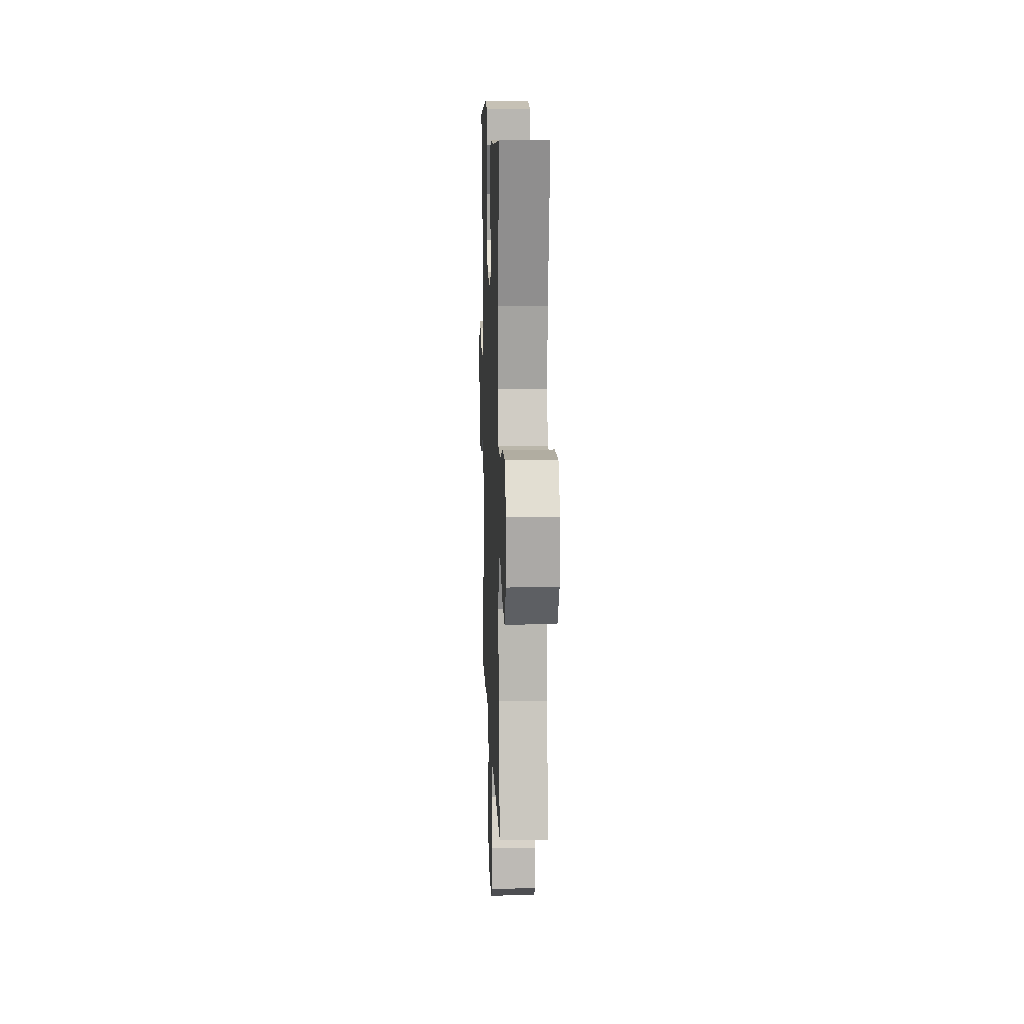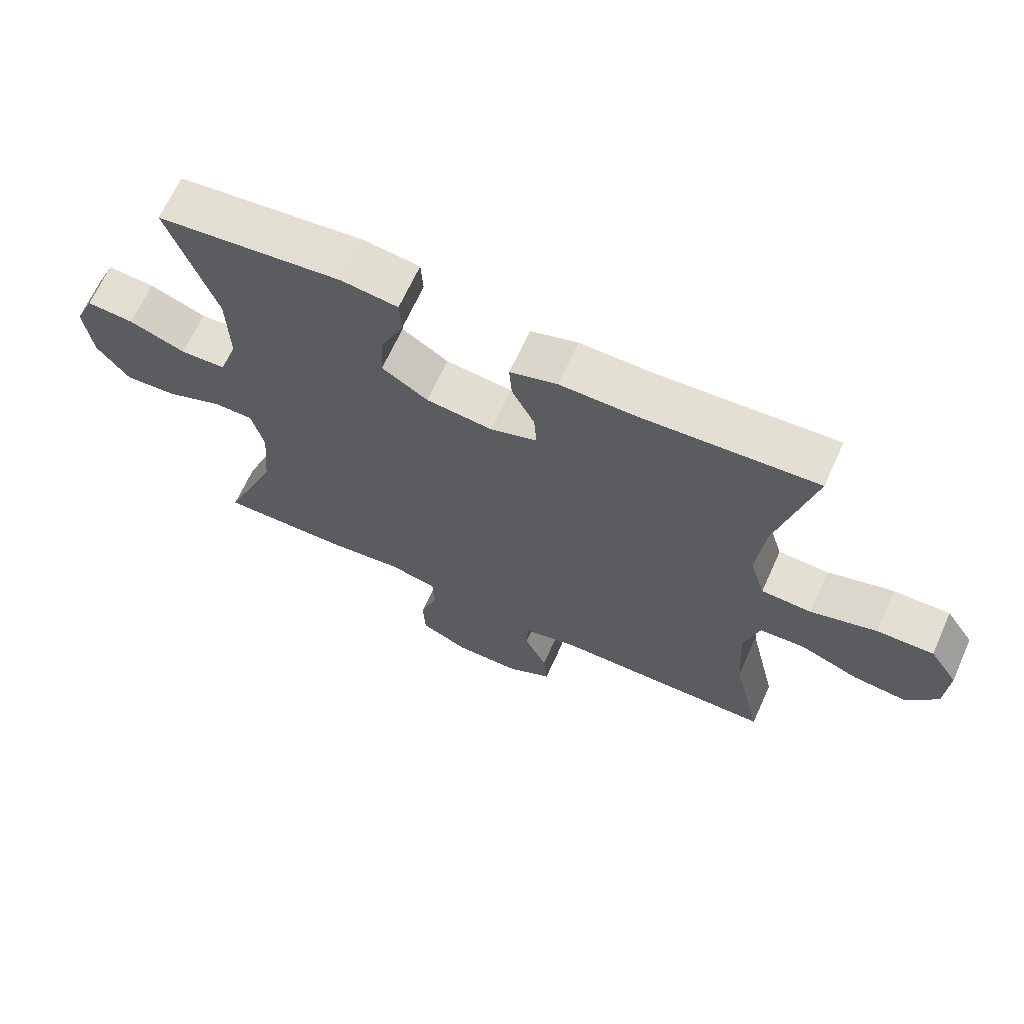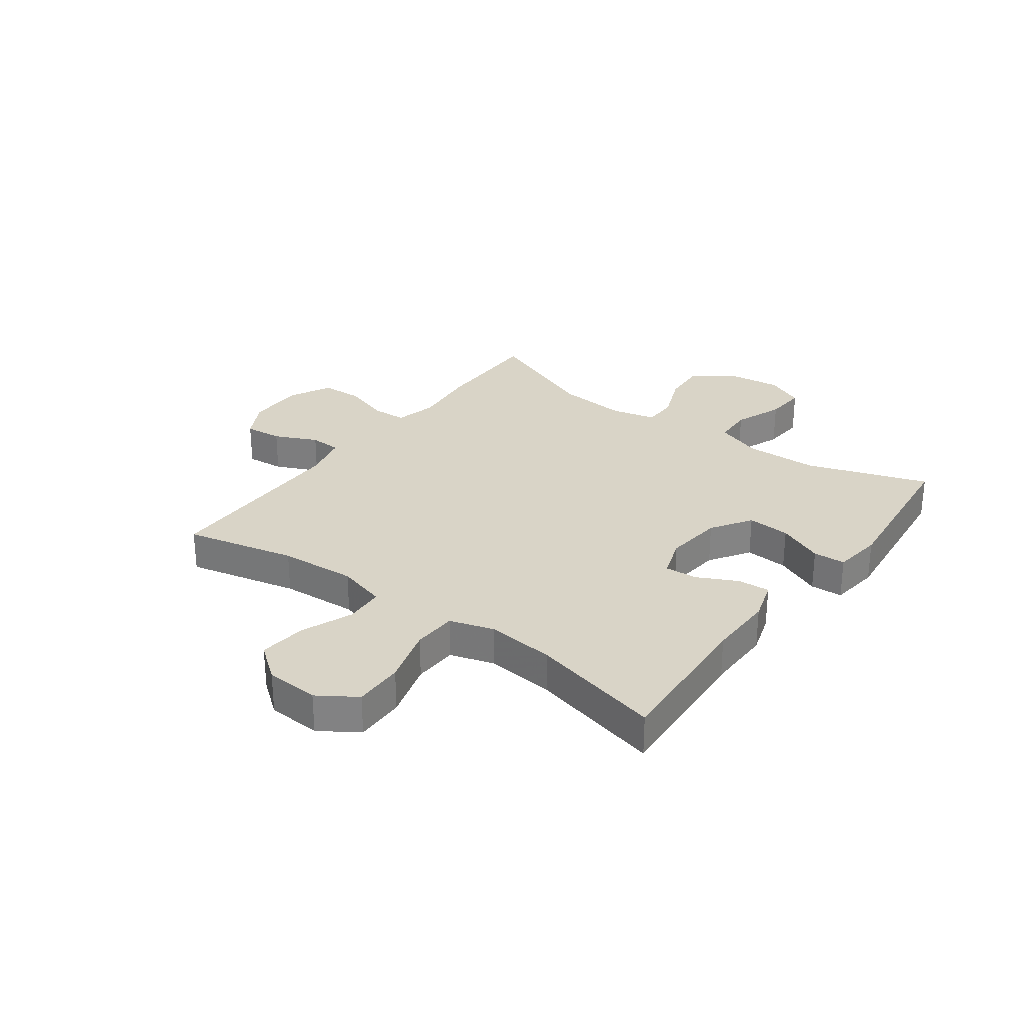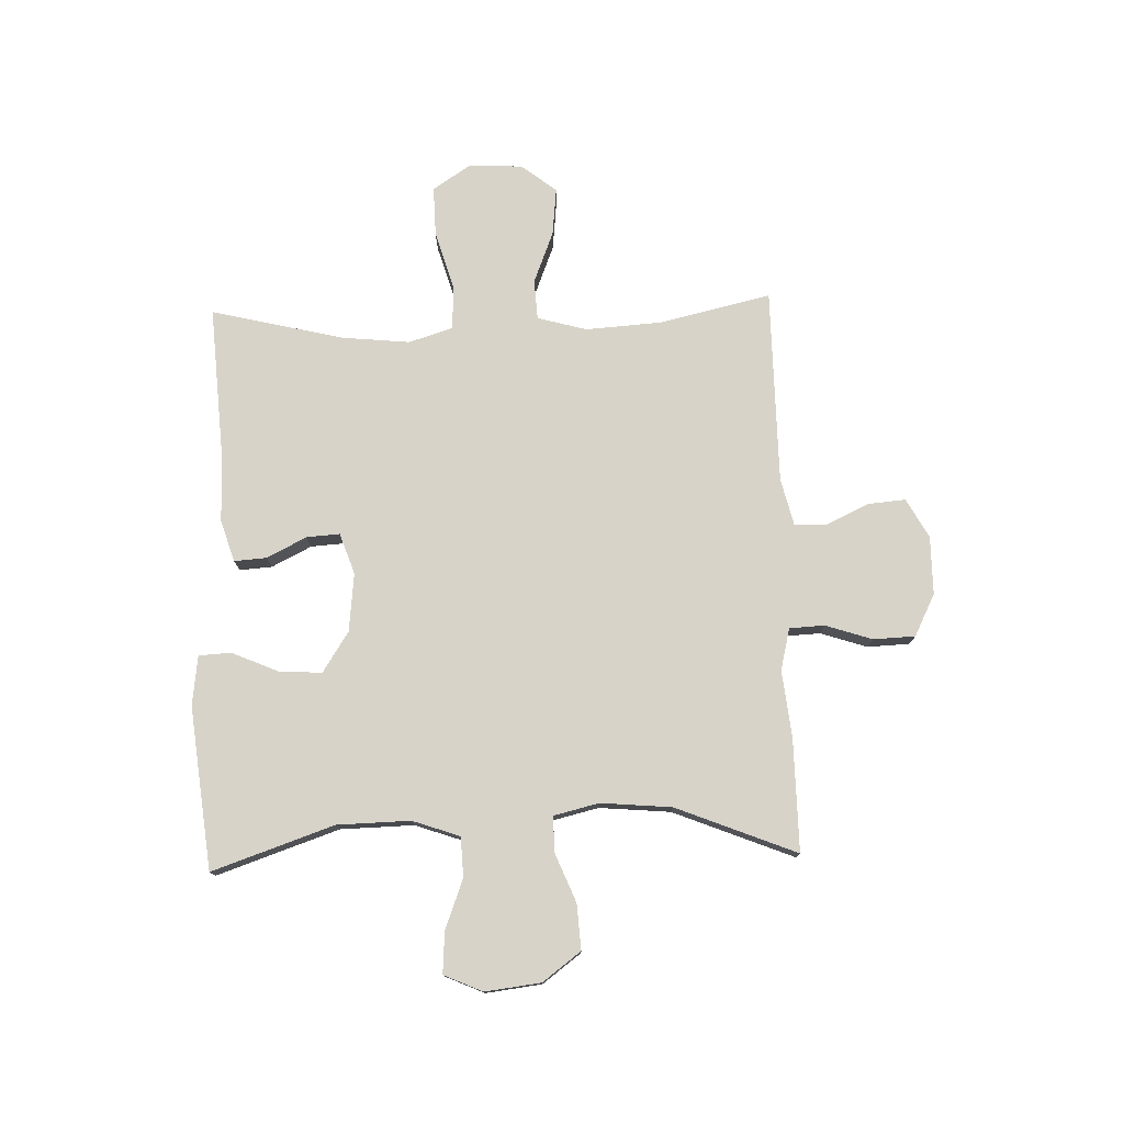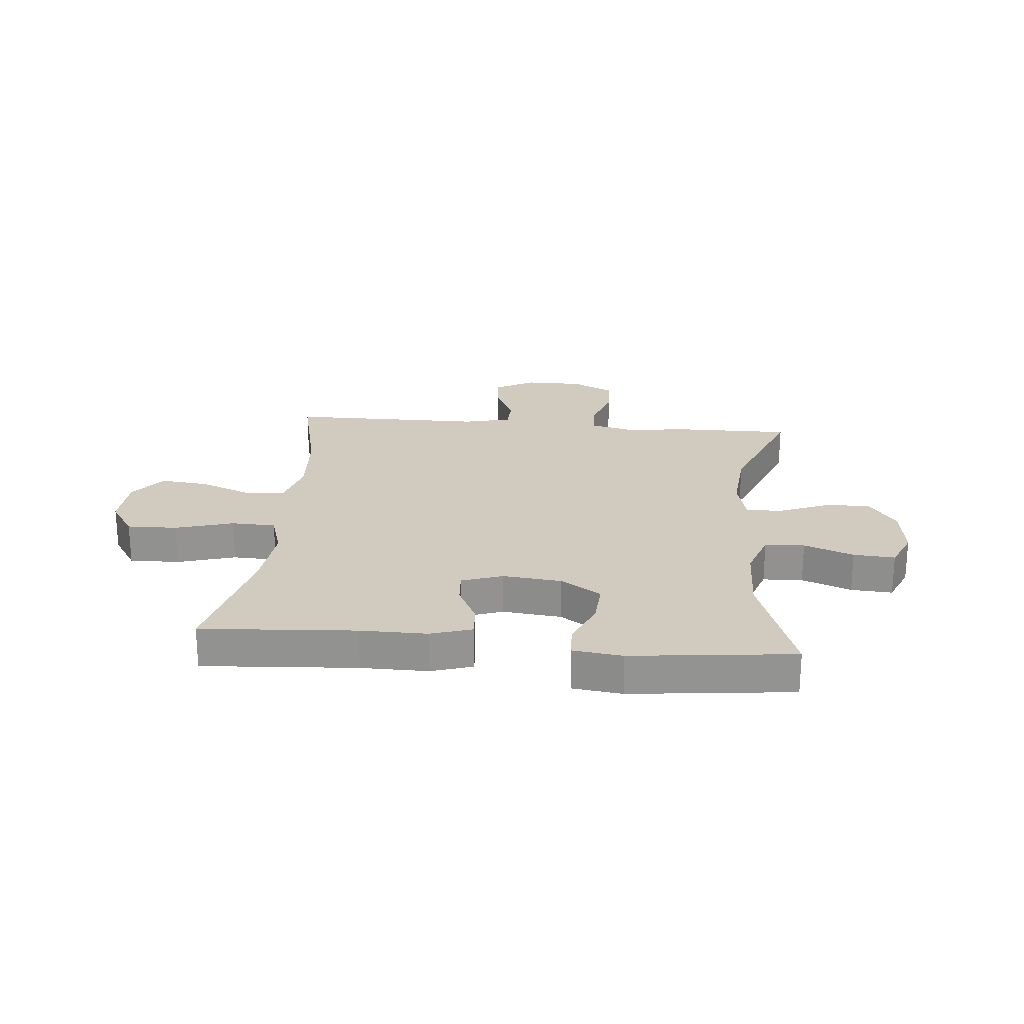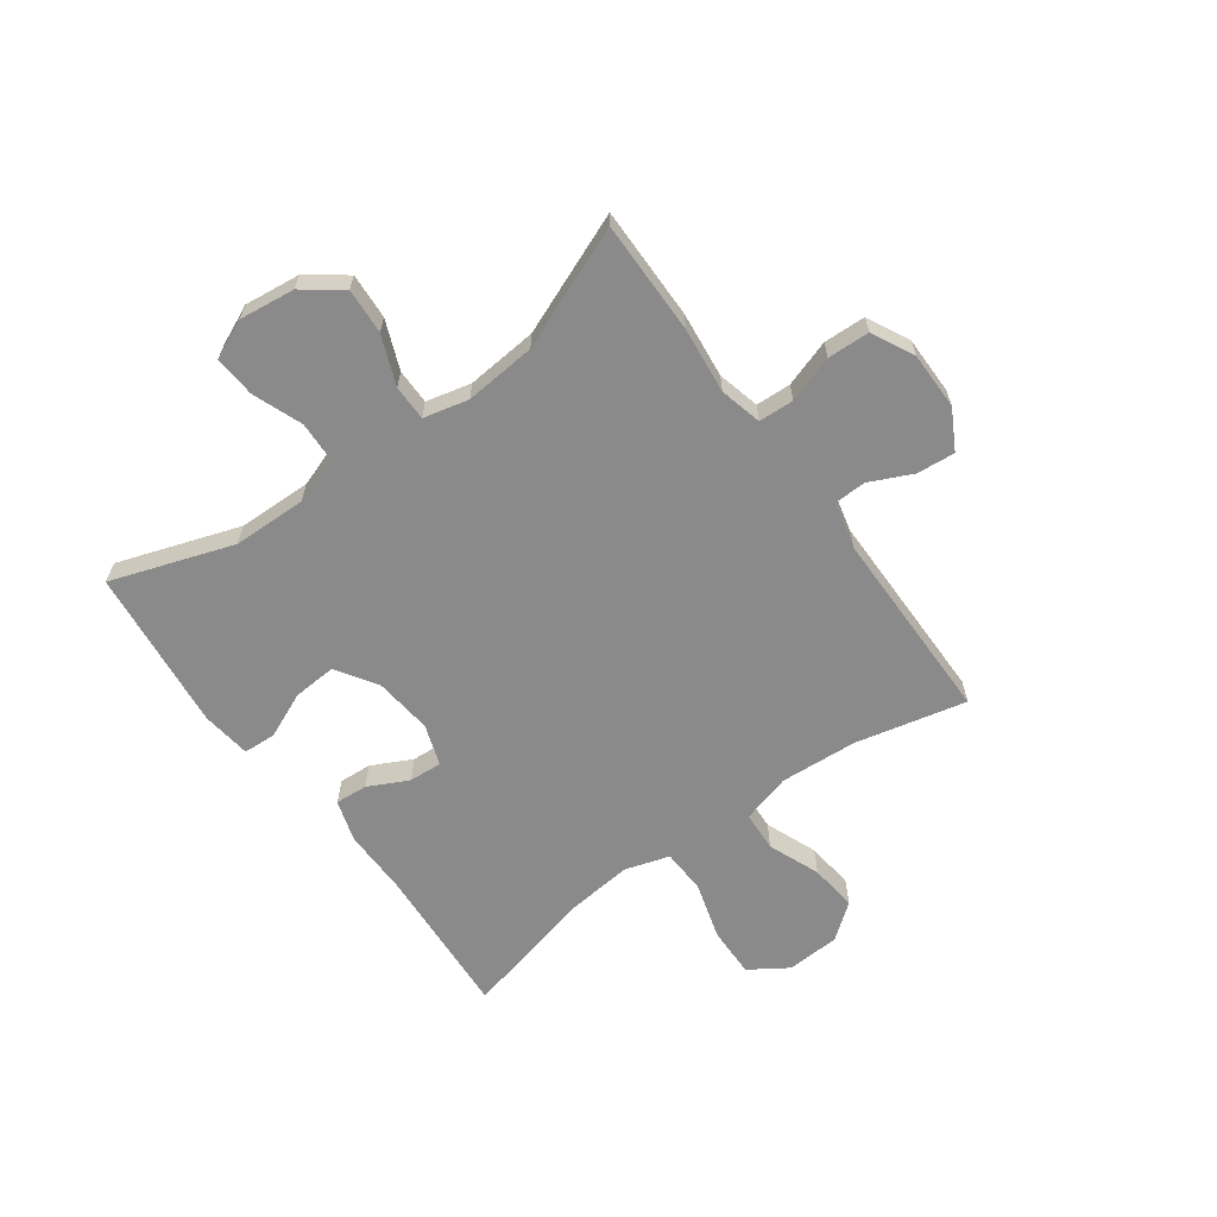
<metadata>
{"format":"obj","ext":"obj","renderer":"f3d","projection":"perspective","resolution":1024,"background":"white","views":[{"elev":11.6,"azim":-92.1,"up":"+Z"},{"elev":66.7,"azim":-155.7,"up":"+Z"},{"elev":28.8,"azim":-53.5,"up":"+Y"},{"elev":76.8,"azim":88.2,"up":"+Y"},{"elev":23.5,"azim":5.2,"up":"+Y"},{"elev":-63.5,"azim":126.1,"up":"+Y"}]}
</metadata>
<code>
v -0.5 0.07 0.5
v -0.229 0.07 0.482
v -0.112 0.07 0.483
v -0.039 0.07 0.46
v -0.043 0.07 0.403
v -0.078 0.07 0.333
v -0.082 0.07 0.275
v -0.01 0.07 0.25
v 0.093 0.07 0.261
v 0.164 0.07 0.307
v 0.159 0.07 0.383
v 0.124 0.07 0.464
v 0.127 0.07 0.521
v 0.214 0.07 0.532
v 0.5 0.07 0.5
v 0.427 0.07 0.286
v 0.424 0.07 0.157
v 0.453 0.07 0.074
v 0.523 0.07 0.071
v 0.61 0.07 0.104
v 0.683 0.07 0.109
v 0.713 0.07 0.041
v 0.701 0.07 -0.057
v 0.651 0.07 -0.124
v 0.571 0.07 -0.119
v 0.485 0.07 -0.084
v 0.423 0.07 -0.084
v 0.404 0.07 -0.163
v 0.415 0.07 -0.288
v 0.5 0.07 -0.5
v 0.301 0.07 -0.498
v 0.185 0.07 -0.485
v 0.111 0.07 -0.503
v 0.108 0.07 -0.565
v 0.135 0.07 -0.647
v 0.132 0.07 -0.721
v 0.058 0.07 -0.758
v -0.044 0.07 -0.758
v -0.113 0.07 -0.72
v -0.107 0.07 -0.653
v -0.072 0.07 -0.578
v -0.074 0.07 -0.522
v -0.157 0.07 -0.502
v -0.5 0.07 -0.5
v -0.455 0.07 -0.305
v -0.446 0.07 -0.17
v -0.47 0.07 -0.083
v -0.54 0.07 -0.079
v -0.631 0.07 -0.115
v -0.715 0.07 -0.124
v -0.763 0.07 -0.062
v -0.768 0.07 0.032
v -0.724 0.07 0.099
v -0.636 0.07 0.097
v -0.534 0.07 0.067
v -0.456 0.07 0.07
v -0.432 0.07 0.148
v -0.444 0.07 0.268
v -0.5 0 0.5
v -0.229 0 0.482
v -0.112 0 0.483
v -0.039 0 0.46
v -0.043 0 0.403
v -0.078 0 0.333
v -0.082 0 0.275
v -0.01 0 0.25
v 0.093 0 0.261
v 0.164 0 0.307
v 0.159 0 0.383
v 0.124 0 0.464
v 0.127 0 0.521
v 0.214 0 0.532
v 0.5 0 0.5
v 0.427 0 0.286
v 0.424 0 0.157
v 0.453 0 0.074
v 0.523 0 0.071
v 0.61 0 0.104
v 0.683 0 0.109
v 0.713 0 0.041
v 0.701 0 -0.057
v 0.651 0 -0.124
v 0.571 0 -0.119
v 0.485 0 -0.084
v 0.423 0 -0.084
v 0.404 0 -0.163
v 0.415 0 -0.288
v 0.5 0 -0.5
v 0.301 0 -0.498
v 0.185 0 -0.485
v 0.111 0 -0.503
v 0.108 0 -0.565
v 0.135 0 -0.647
v 0.132 0 -0.721
v 0.058 0 -0.758
v -0.044 0 -0.758
v -0.113 0 -0.72
v -0.107 0 -0.653
v -0.072 0 -0.578
v -0.074 0 -0.522
v -0.157 0 -0.502
v -0.5 0 -0.5
v -0.455 0 -0.305
v -0.446 0 -0.17
v -0.47 0 -0.083
v -0.54 0 -0.079
v -0.631 0 -0.115
v -0.715 0 -0.124
v -0.763 0 -0.062
v -0.768 0 0.032
v -0.724 0 0.099
v -0.636 0 0.097
v -0.534 0 0.067
v -0.456 0 0.07
v -0.432 0 0.148
v -0.444 0 0.268
f 52 53 54 55
f 52 55 56
f 51 52 56
f 48 49 50 51
f 47 48 51 56
f 46 47 56 57
f 43 44 45
f 42 43 45 46
f 38 39 40 41
f 38 41 42
f 37 38 42
f 34 35 36 37
f 33 34 37 42
f 32 33 42 46
f 29 30 31 32
f 28 29 32 46
f 23 24 25 26
f 23 26 27
f 22 23 27
f 19 20 21 22
f 18 19 22 27
f 17 18 27 28
f 13 14 15 16
f 11 12 13 16
f 10 11 16 17
f 9 10 17 28
f 3 4 5 6
f 2 3 6 7
f 58 1 2 7
f 57 58 7 8
f 28 46 57
f 8 9 28 57
f 113 112 111 110
f 114 113 110
f 114 110 109
f 109 108 107 106
f 114 109 106 105
f 115 114 105 104
f 103 102 101
f 104 103 101 100
f 99 98 97 96
f 100 99 96
f 100 96 95
f 95 94 93 92
f 100 95 92 91
f 104 100 91 90
f 90 89 88 87
f 104 90 87 86
f 84 83 82 81
f 85 84 81
f 85 81 80
f 80 79 78 77
f 85 80 77 76
f 86 85 76 75
f 74 73 72 71
f 74 71 70 69
f 75 74 69 68
f 86 75 68 67
f 64 63 62 61
f 65 64 61 60
f 65 60 59 116
f 66 65 116 115
f 115 104 86
f 115 86 67 66
f 1 59 60 2
f 2 60 61 3
f 3 61 62 4
f 4 62 63 5
f 5 63 64 6
f 6 64 65 7
f 7 65 66 8
f 8 66 67 9
f 9 67 68 10
f 10 68 69 11
f 11 69 70 12
f 12 70 71 13
f 13 71 72 14
f 14 72 73 15
f 15 73 74 16
f 16 74 75 17
f 17 75 76 18
f 18 76 77 19
f 19 77 78 20
f 20 78 79 21
f 21 79 80 22
f 22 80 81 23
f 23 81 82 24
f 24 82 83 25
f 25 83 84 26
f 26 84 85 27
f 27 85 86 28
f 28 86 87 29
f 29 87 88 30
f 30 88 89 31
f 31 89 90 32
f 32 90 91 33
f 33 91 92 34
f 34 92 93 35
f 35 93 94 36
f 36 94 95 37
f 37 95 96 38
f 38 96 97 39
f 39 97 98 40
f 40 98 99 41
f 41 99 100 42
f 42 100 101 43
f 43 101 102 44
f 44 102 103 45
f 45 103 104 46
f 46 104 105 47
f 47 105 106 48
f 48 106 107 49
f 49 107 108 50
f 50 108 109 51
f 51 109 110 52
f 52 110 111 53
f 53 111 112 54
f 54 112 113 55
f 55 113 114 56
f 56 114 115 57
f 57 115 116 58
f 58 116 59 1

</code>
